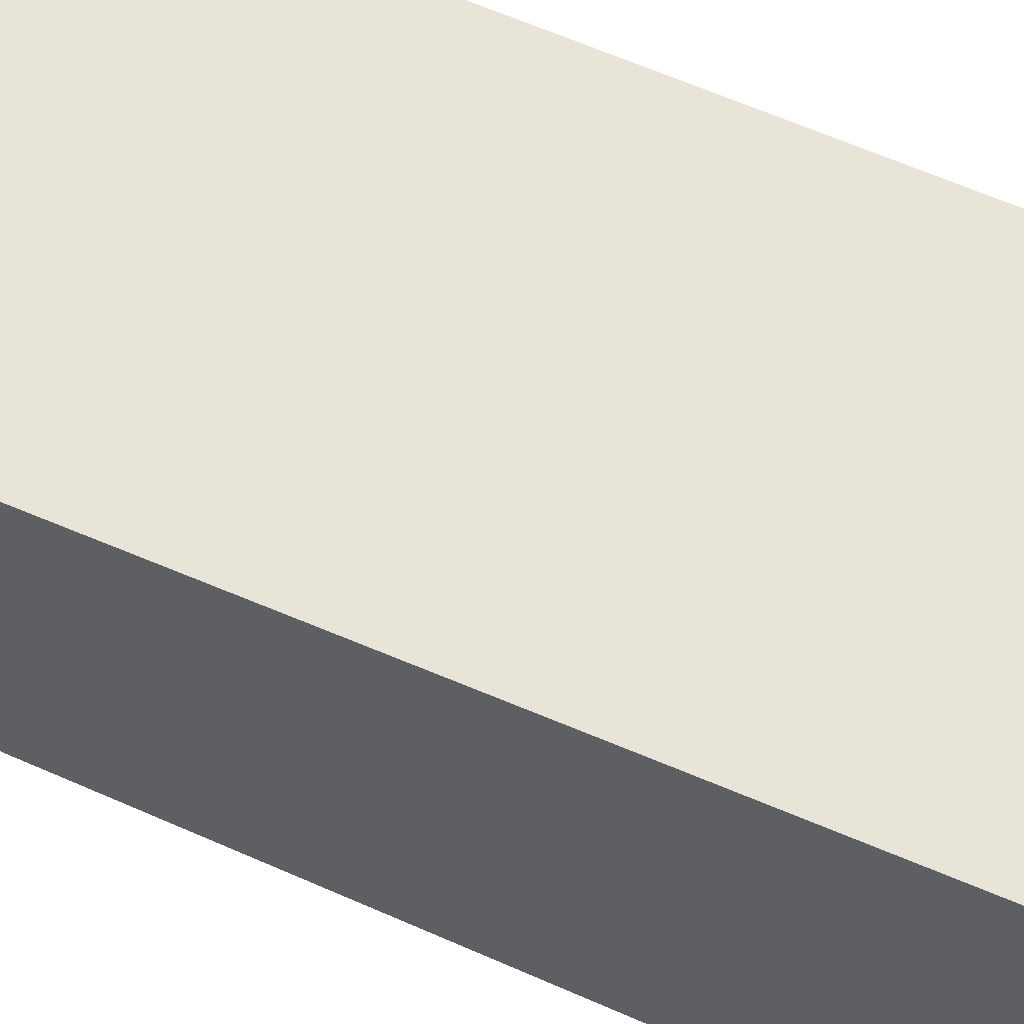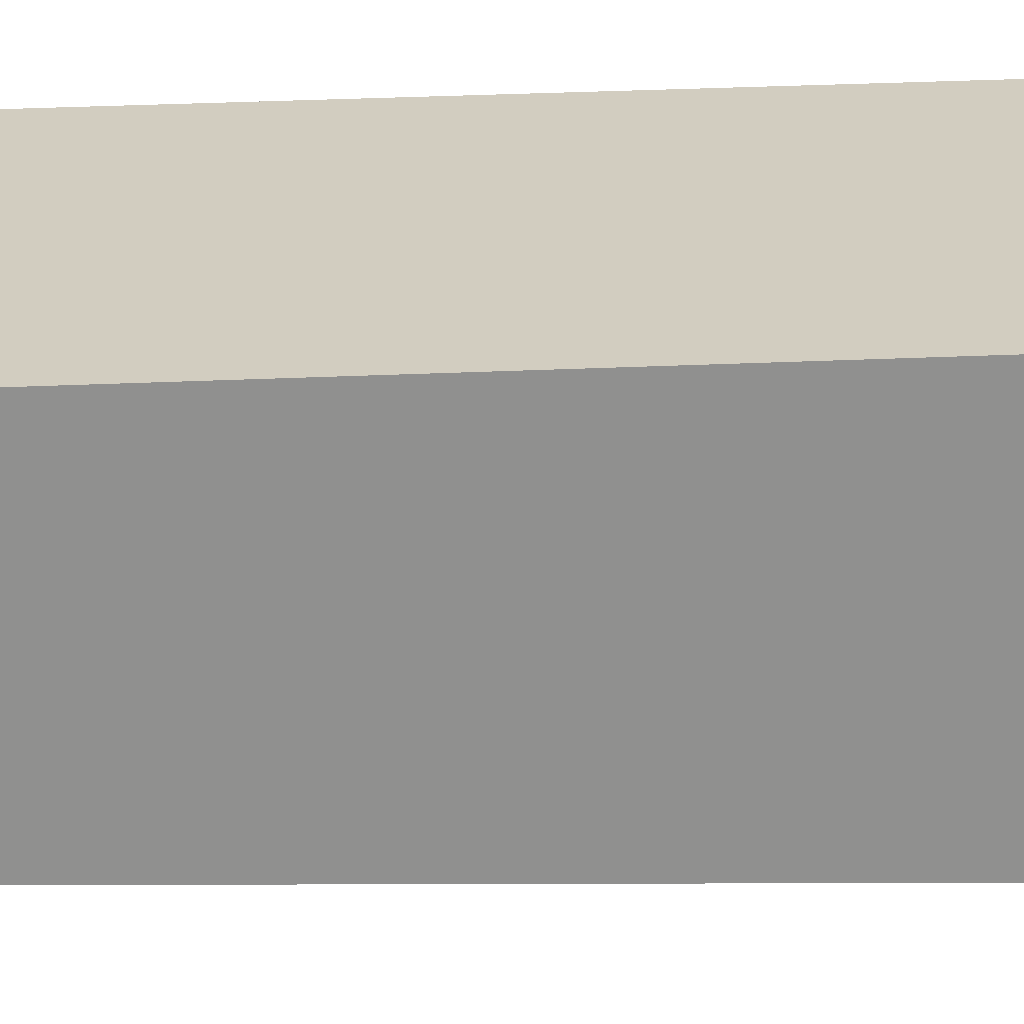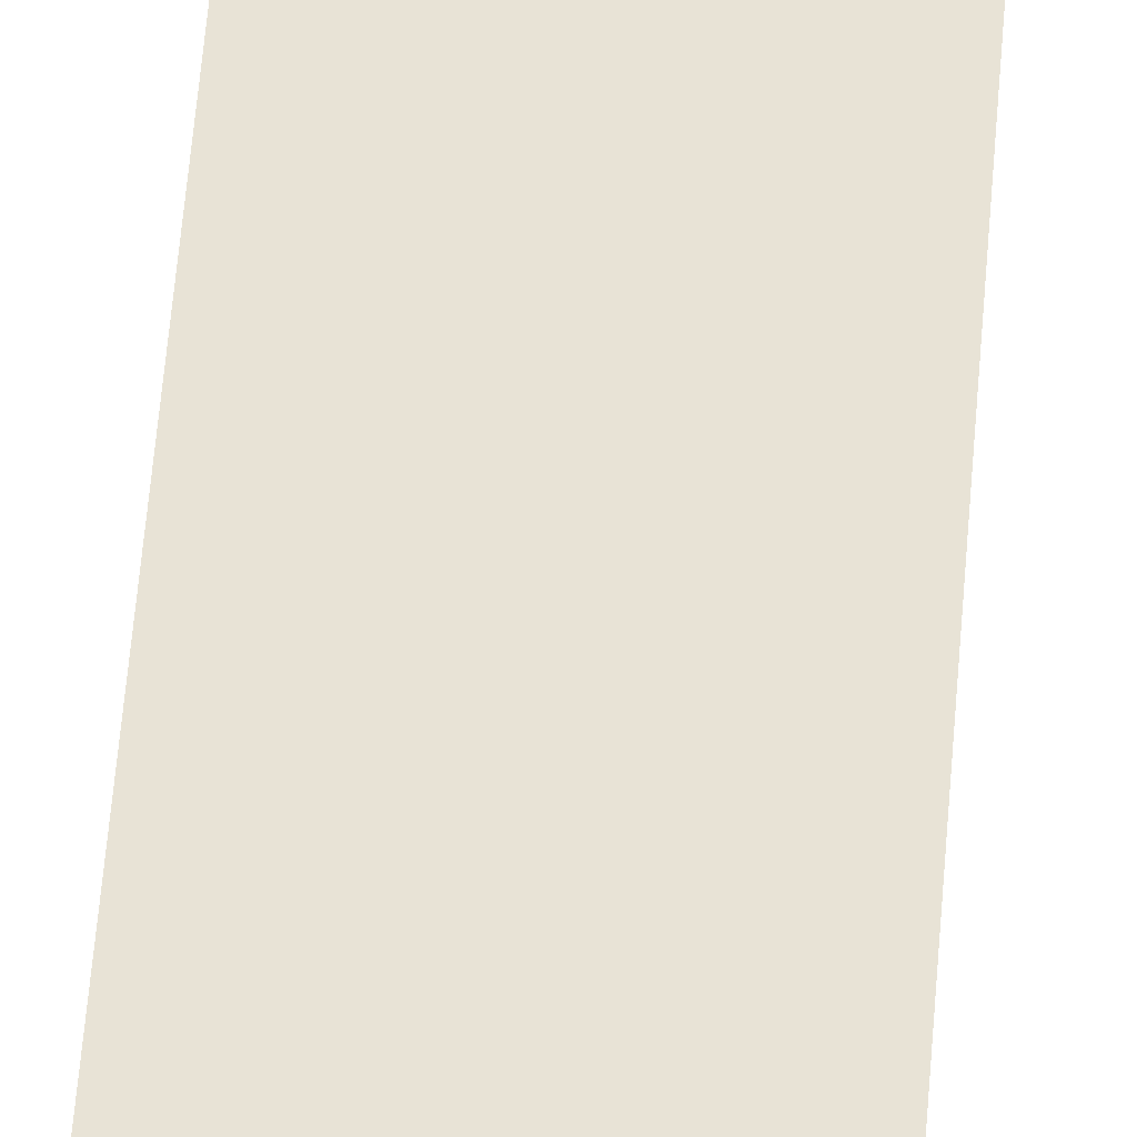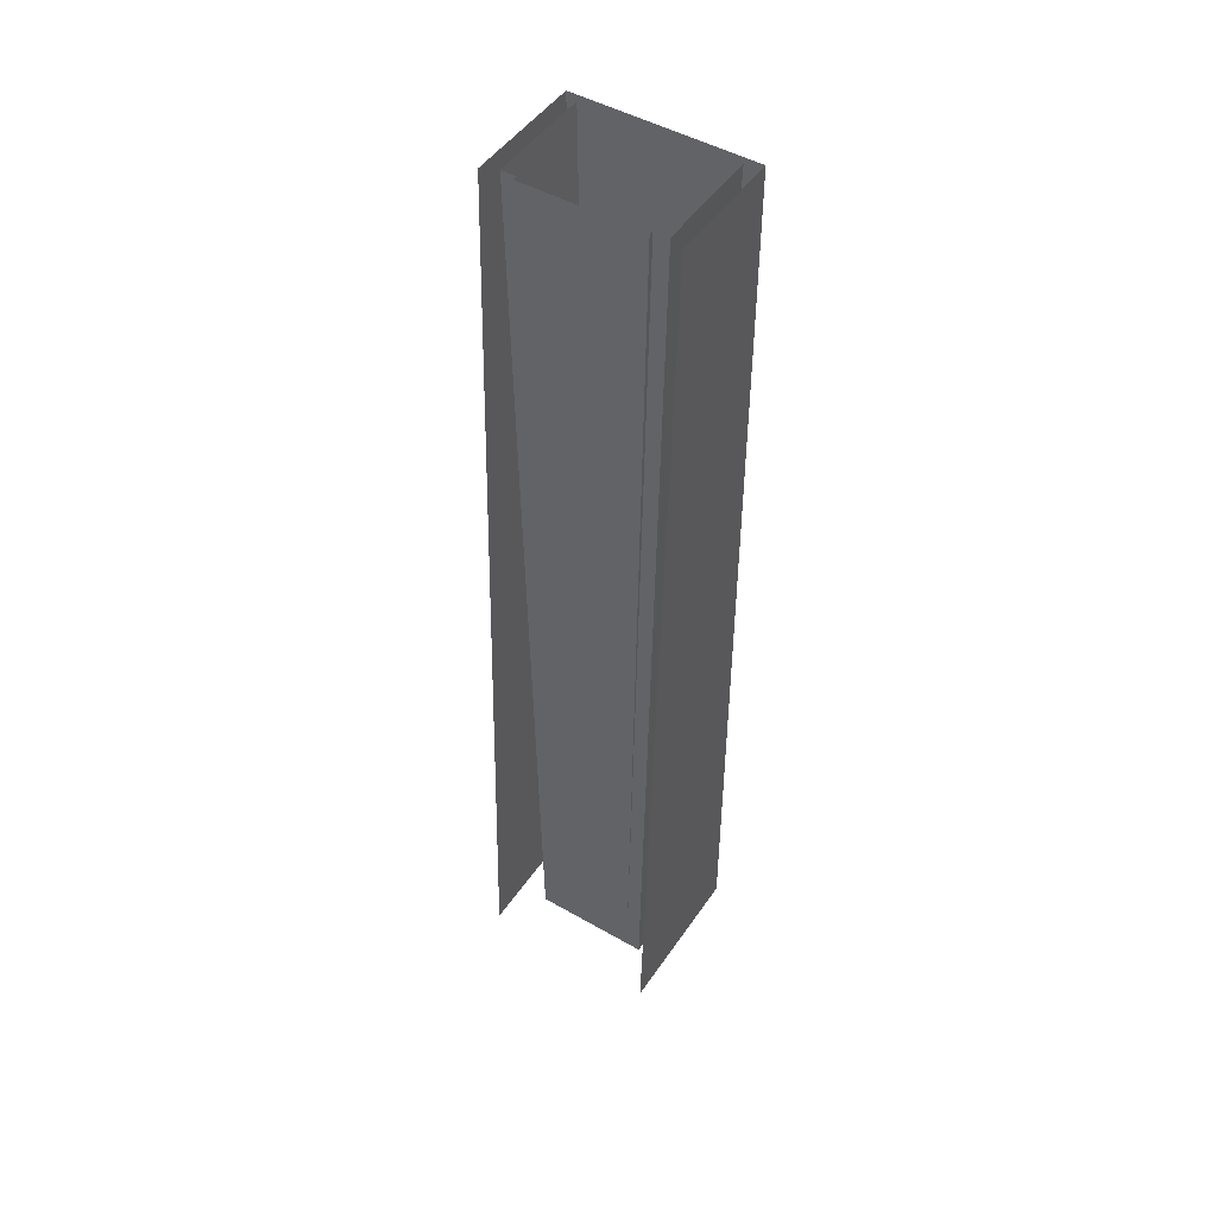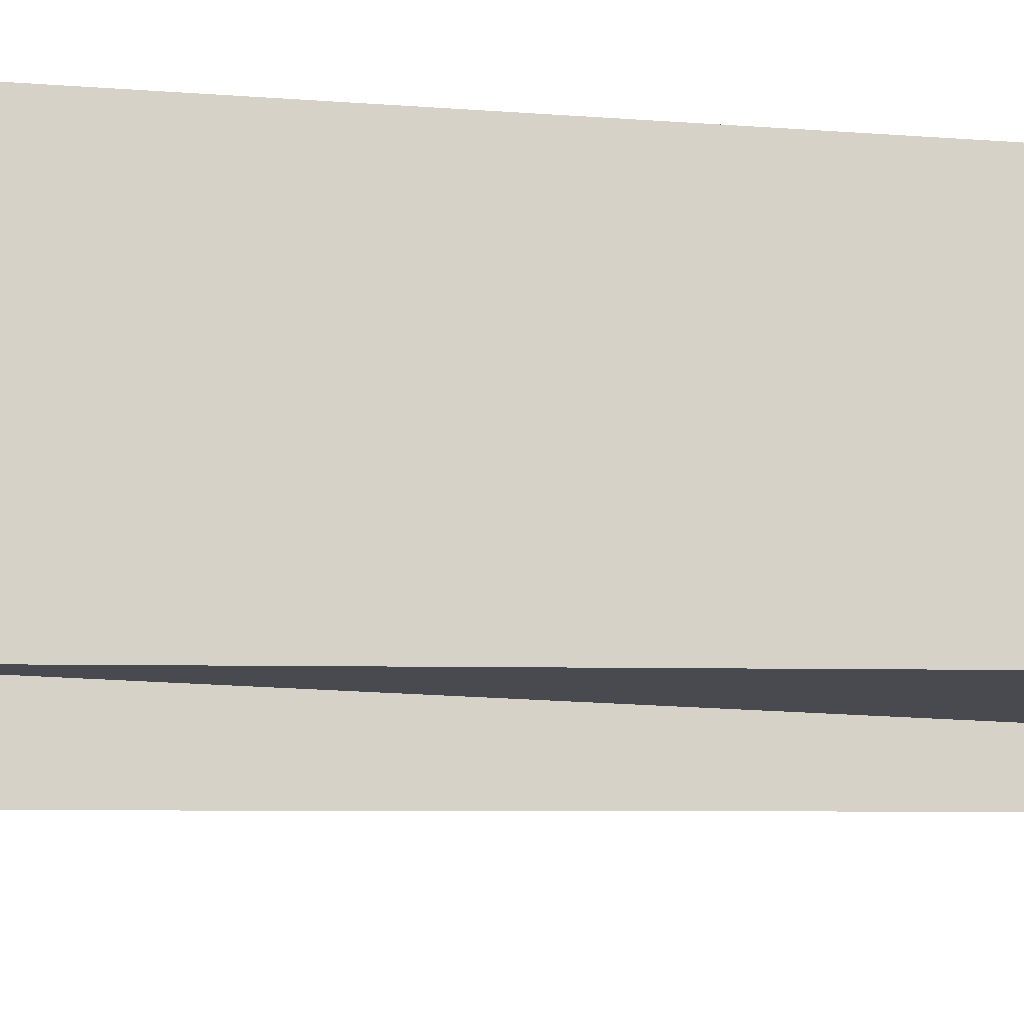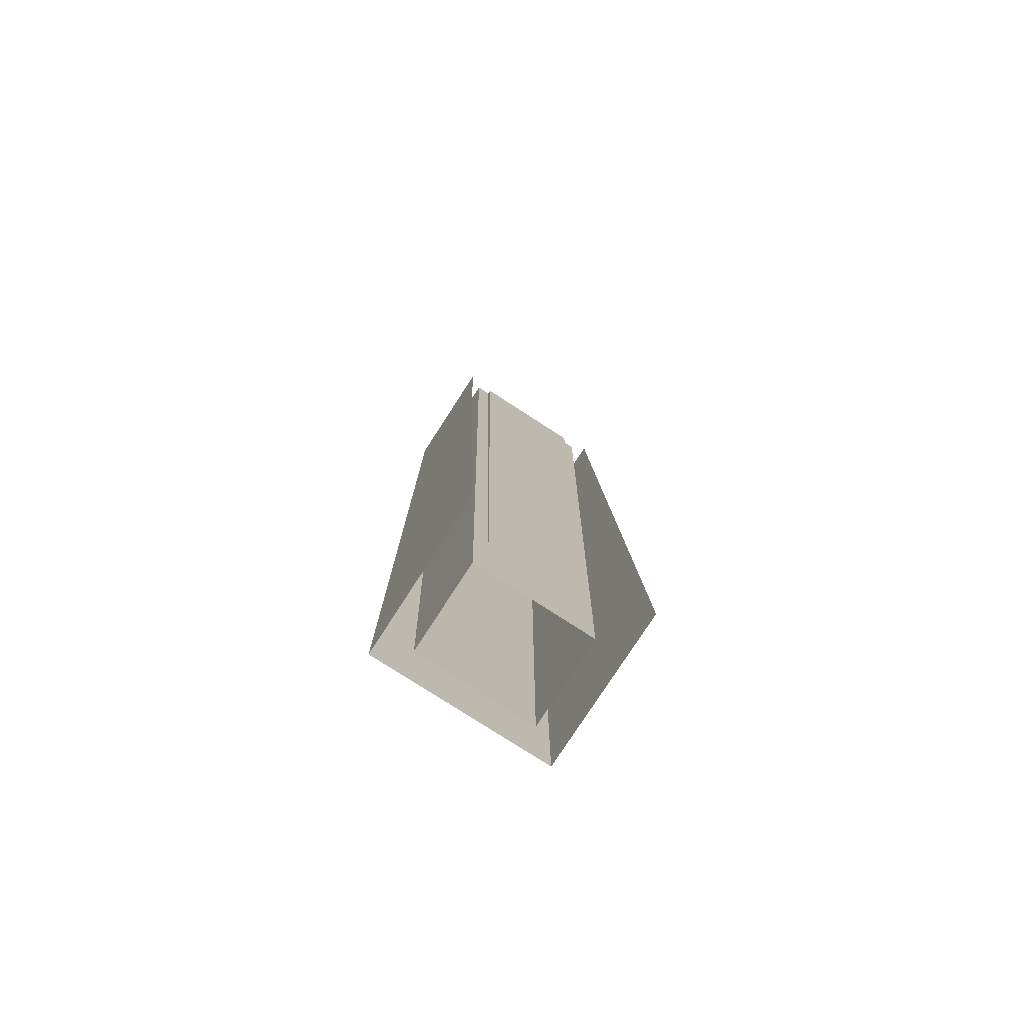
<metadata>
{"format":"obj","ext":"obj","renderer":"f3d","projection":"perspective","resolution":1024,"background":"white","views":[{"elev":59.9,"azim":114.2,"up":"+Y"},{"elev":24.7,"azim":85.4,"up":"+Y"},{"elev":62.5,"azim":4.8,"up":"+Y"},{"elev":48.2,"azim":32.7,"up":"+Z"},{"elev":-13.6,"azim":-101.7,"up":"+Y"},{"elev":-77.9,"azim":-32.9,"up":"+Z"}]}
</metadata>
<code>
v  3.5 -0.15 -0
v  0 -0.15 -0
v  -0 -0.175 5.333
v  3.583 -0.175 5.333
v  -4.417 0 -5.333
v  -4.5 0 -0
v  -3.5 0 -0
v  -3.417 0 -5.333
v  -4.417 6.417 -5.333
v  -4.5 6.5 -0
v  4.5 6.5 -1e-05
v  4.5 0 -0
v  4.583 0 5.333
v  4.583 6.583 5.333
v  4.417 6.417 -5.333
v  -0 6.5 -0
v  0 6.417 -5.333
v  6 -1.542 5.333
v  6 -1.75 -1e-05
v  6 7.5 -1e-05
v  6 7.5 5.333
v  -6 -1.75 -0
v  -6 7.5 -0
v  -6 7.5 -5.333
v  -6 -1.958 -5.333
v  -1e-05 7.5 -0
v  -2e-05 7.5 -5.333
v  3.5 0 -0
v  4.417 0 -5.333
v  3.417 0 -5.333
v  -1e-05 7.5 5.333
v  -3.417 -0.125 -5.333
v  -3.5 -0.15 -0
v  0 -0.125 -5.333
v  -0 6.583 5.333
v  -4.583 6.583 5.333
v  3.583 0 5.333
v  3 0 -32
v  1e-05 0 -32
v  1e-05 -0.025 -26.67
v  3.083 -0.025 -26.67
v  1e-05 -0.05 -21.33
v  3.167 -0.05 -21.33
v  1e-05 -0.075 -16
v  3.25 -0.075 -16
v  0 -0.1 -10.67
v  3.333 -0.1 -10.67
v  3.417 -0.125 -5.333
v  -1e-05 -0.3 32
v  4 -0.3 32
v  3.917 -0.275 26.67
v  -1e-05 -0.275 26.67
v  3.833 -0.25 21.33
v  -1e-05 -0.25 21.33
v  3.75 -0.225 16
v  -0 -0.225 16
v  3.667 -0.2 10.67
v  -0 -0.2 10.67
v  -4.917 0 26.67
v  -5 0 32
v  -4 0 32
v  -3.917 0 26.67
v  -4.833 0 21.33
v  -3.833 0 21.33
v  -4.75 0 16
v  -3.75 0 16
v  -4.667 0 10.67
v  -3.667 0 10.67
v  -4.583 0 5.333
v  -3.583 0 5.333
v  -3.083 0 -26.67
v  -3 0 -32
v  -4 0 -32
v  -4.083 0 -26.67
v  -3.167 0 -21.33
v  -4.167 0 -21.33
v  -3.25 0 -16
v  -4.25 0 -16
v  -3.333 0 -10.67
v  -4.333 0 -10.67
v  -4.917 6.917 26.67
v  -5 7 32
v  -4.833 6.833 21.33
v  -4.75 6.75 16
v  -4.667 6.667 10.67
v  -4 6 -32
v  -4.083 6.083 -26.67
v  -4.167 6.167 -21.33
v  -4.25 6.25 -16
v  -4.333 6.333 -10.67
v  4 6 -32
v  4 0 -32
v  4.083 0 -26.67
v  4.083 6.083 -26.67
v  4.167 0 -21.33
v  4.167 6.167 -21.33
v  4.25 0 -16
v  4.25 6.25 -16
v  4.333 0 -10.67
v  4.333 6.333 -10.67
v  5 0 32
v  5 7 32
v  4.917 6.917 26.67
v  4.917 0 26.67
v  4.833 6.833 21.33
v  4.833 0 21.33
v  4.75 6.75 16
v  4.75 0 16
v  4.667 6.667 10.67
v  4.667 0 10.67
v  -1e-05 7 32
v  -1e-05 6.917 26.67
v  -1e-05 6.833 21.33
v  -1e-05 6.75 16
v  -0 6.667 10.67
v  1e-05 6.083 -26.67
v  1e-05 6 -32
v  0 6.167 -21.33
v  0 6.25 -16
v  0 6.333 -10.67
v  6 -2.792 -26.67
v  6 -3 -32
v  6 7.5 -32
v  6 7.5 -26.67
v  6 -2.583 -21.33
v  6 7.5 -21.33
v  6 -2.375 -16
v  6 7.5 -16
v  6 -2.167 -10.67
v  6 7.5 -10.67
v  6 -1.958 -5.333
v  6 7.5 -5.333
v  6 7.5 26.67
v  6 7.5 32
v  6 -0.5 32
v  6 -0.7083 26.67
v  6 7.5 21.33
v  6 -0.9167 21.33
v  6 7.5 16
v  6 -1.125 16
v  6 7.5 10.67
v  6 -1.333 10.67
v  -6 -0.5 32
v  -6 7.5 32
v  -6 7.5 26.67
v  -6 -0.7083 26.67
v  -6 7.5 21.33
v  -6 -0.9167 21.33
v  -6 7.5 16
v  -6 -1.125 16
v  -6 7.5 10.67
v  -6 -1.333 10.67
v  -6 7.5 5.333
v  -6 -1.542 5.333
v  -6 7.5 -32
v  -6 -3 -32
v  -6 -2.792 -26.67
v  -6 7.5 -26.67
v  -6 -2.583 -21.33
v  -6 7.5 -21.33
v  -6 -2.375 -16
v  -6 7.5 -16
v  -6 -2.167 -10.67
v  -6 7.5 -10.67
v  -0 7.5 32
v  -0 7.5 26.67
v  -1e-05 7.5 21.33
v  -1e-05 7.5 16
v  -1e-05 7.5 10.67
v  -3e-05 7.5 -32
v  -2e-05 7.5 -26.67
v  -2e-05 7.5 -21.33
v  -2e-05 7.5 -16
v  -2e-05 7.5 -10.67
v  4 0 32
v  3.917 0 26.67
v  3.833 0 21.33
v  3.75 0 16
v  3.667 0 10.67
v  3.083 0 -26.67
v  3.167 0 -21.33
v  3.25 0 -16
v  3.333 0 -10.67
v  -3.917 -0.275 26.67
v  -4 -0.3 32
v  -3.833 -0.25 21.33
v  -3.75 -0.225 16
v  -3.667 -0.2 10.67
v  -3.583 -0.175 5.333
v  -3.083 -0.025 -26.67
v  -3.167 -0.05 -21.33
v  -3.25 -0.075 -16
v  -3.333 -0.1 -10.67
g Plane005
f 1 2 3
f 3 4 1
f 5 6 7
f 7 8 5
f 9 10 6
f 6 5 9
f 11 12 13
f 13 14 11
f 15 11 16
f 16 17 15
f 18 19 20
f 20 21 18
f 22 23 24
f 24 25 22
f 23 26 27
f 27 24 23
f 28 12 29
f 29 30 28
f 20 26 31
f 31 21 20
f 32 33 2
f 2 34 32
f 10 16 35
f 35 36 10
f 7 33 32
f 32 8 7
f 28 1 4
f 4 37 28
f 38 39 40
f 40 41 38
f 41 40 42
f 42 43 41
f 43 42 44
f 44 45 43
f 45 44 46
f 46 47 45
f 47 46 34
f 34 48 47
f 48 34 2
f 2 1 48
f 49 50 51
f 51 52 49
f 52 51 53
f 53 54 52
f 54 53 55
f 55 56 54
f 56 55 57
f 57 58 56
f 58 57 4
f 4 3 58
f 59 60 61
f 61 62 59
f 63 59 62
f 62 64 63
f 65 63 64
f 64 66 65
f 67 65 66
f 66 68 67
f 69 67 68
f 68 70 69
f 6 69 70
f 70 7 6
f 71 72 73
f 73 74 71
f 75 71 74
f 74 76 75
f 77 75 76
f 76 78 77
f 79 77 78
f 78 80 79
f 8 79 80
f 80 5 8
f 81 82 60
f 60 59 81
f 83 81 59
f 59 63 83
f 84 83 63
f 63 65 84
f 85 84 65
f 65 67 85
f 36 85 67
f 67 69 36
f 10 36 69
f 69 6 10
f 74 73 86
f 86 87 74
f 76 74 87
f 87 88 76
f 78 76 88
f 88 89 78
f 80 78 89
f 89 90 80
f 5 80 90
f 90 9 5
f 91 92 93
f 93 94 91
f 94 93 95
f 95 96 94
f 96 95 97
f 97 98 96
f 98 97 99
f 99 100 98
f 100 99 29
f 29 15 100
f 15 29 12
f 12 11 15
f 101 102 103
f 103 104 101
f 104 103 105
f 105 106 104
f 106 105 107
f 107 108 106
f 108 107 109
f 109 110 108
f 110 109 14
f 14 13 110
f 103 102 111
f 111 112 103
f 105 103 112
f 112 113 105
f 107 105 113
f 113 114 107
f 109 107 114
f 114 115 109
f 14 109 115
f 115 35 14
f 11 14 35
f 35 16 11
f 116 117 91
f 91 94 116
f 118 116 94
f 94 96 118
f 119 118 96
f 96 98 119
f 120 119 98
f 98 100 120
f 17 120 100
f 100 15 17
f 121 122 123
f 123 124 121
f 125 121 124
f 124 126 125
f 127 125 126
f 126 128 127
f 129 127 128
f 128 130 129
f 131 129 130
f 130 132 131
f 19 131 132
f 132 20 19
f 133 134 135
f 135 136 133
f 137 133 136
f 136 138 137
f 139 137 138
f 138 140 139
f 141 139 140
f 140 142 141
f 21 141 142
f 142 18 21
f 143 144 145
f 145 146 143
f 146 145 147
f 147 148 146
f 148 147 149
f 149 150 148
f 150 149 151
f 151 152 150
f 152 151 153
f 153 154 152
f 154 153 23
f 23 22 154
f 155 156 157
f 157 158 155
f 158 157 159
f 159 160 158
f 160 159 161
f 161 162 160
f 162 161 163
f 163 164 162
f 164 163 25
f 25 24 164
f 144 165 166
f 166 145 144
f 145 166 167
f 167 147 145
f 147 167 168
f 168 149 147
f 149 168 169
f 169 151 149
f 151 169 31
f 31 153 151
f 153 31 26
f 26 23 153
f 170 155 158
f 158 171 170
f 171 158 160
f 160 172 171
f 172 160 162
f 162 173 172
f 173 162 164
f 164 174 173
f 174 164 24
f 24 27 174
f 175 101 104
f 104 176 175
f 176 104 106
f 106 177 176
f 177 106 108
f 108 178 177
f 178 108 110
f 110 179 178
f 179 110 13
f 13 37 179
f 37 13 12
f 12 28 37
f 92 38 180
f 180 93 92
f 93 180 181
f 181 95 93
f 95 181 182
f 182 97 95
f 97 182 183
f 183 99 97
f 99 183 30
f 30 29 99
f 123 170 171
f 171 124 123
f 124 171 172
f 172 126 124
f 126 172 173
f 173 128 126
f 128 173 174
f 174 130 128
f 130 174 27
f 27 132 130
f 132 27 26
f 26 20 132
f 165 134 133
f 133 166 165
f 166 133 137
f 137 167 166
f 167 137 139
f 139 168 167
f 168 139 141
f 141 169 168
f 169 141 21
f 21 31 169
f 184 185 49
f 49 52 184
f 186 184 52
f 52 54 186
f 187 186 54
f 54 56 187
f 188 187 56
f 56 58 188
f 189 188 58
f 58 3 189
f 33 189 3
f 3 2 33
f 40 39 72
f 72 190 40
f 42 40 190
f 190 191 42
f 44 42 191
f 191 192 44
f 46 44 192
f 192 193 46
f 34 46 193
f 193 32 34
f 86 117 116
f 116 87 86
f 87 116 118
f 118 88 87
f 88 118 119
f 119 89 88
f 89 119 120
f 120 90 89
f 90 120 17
f 17 9 90
f 9 17 16
f 16 10 9
f 111 82 81
f 81 112 111
f 112 81 83
f 83 113 112
f 113 83 84
f 84 114 113
f 114 84 85
f 85 115 114
f 115 85 36
f 36 35 115
f 61 185 184
f 184 62 61
f 62 184 186
f 186 64 62
f 64 186 187
f 187 66 64
f 66 187 188
f 188 68 66
f 68 188 189
f 189 70 68
f 70 189 33
f 33 7 70
f 190 72 71
f 190 71 75
f 75 191 190
f 191 75 77
f 77 192 191
f 192 77 79
f 79 193 192
f 193 79 8
f 8 32 193
f 180 38 41
f 180 41 43
f 43 181 180
f 181 43 45
f 45 182 181
f 182 45 47
f 47 183 182
f 183 47 48
f 48 30 183
f 30 48 1
f 1 28 30
f 50 175 176
f 176 51 50
f 51 176 177
f 177 53 51
f 53 177 178
f 178 55 53
f 55 178 179
f 179 57 55
f 57 179 37
f 37 4 57

</code>
